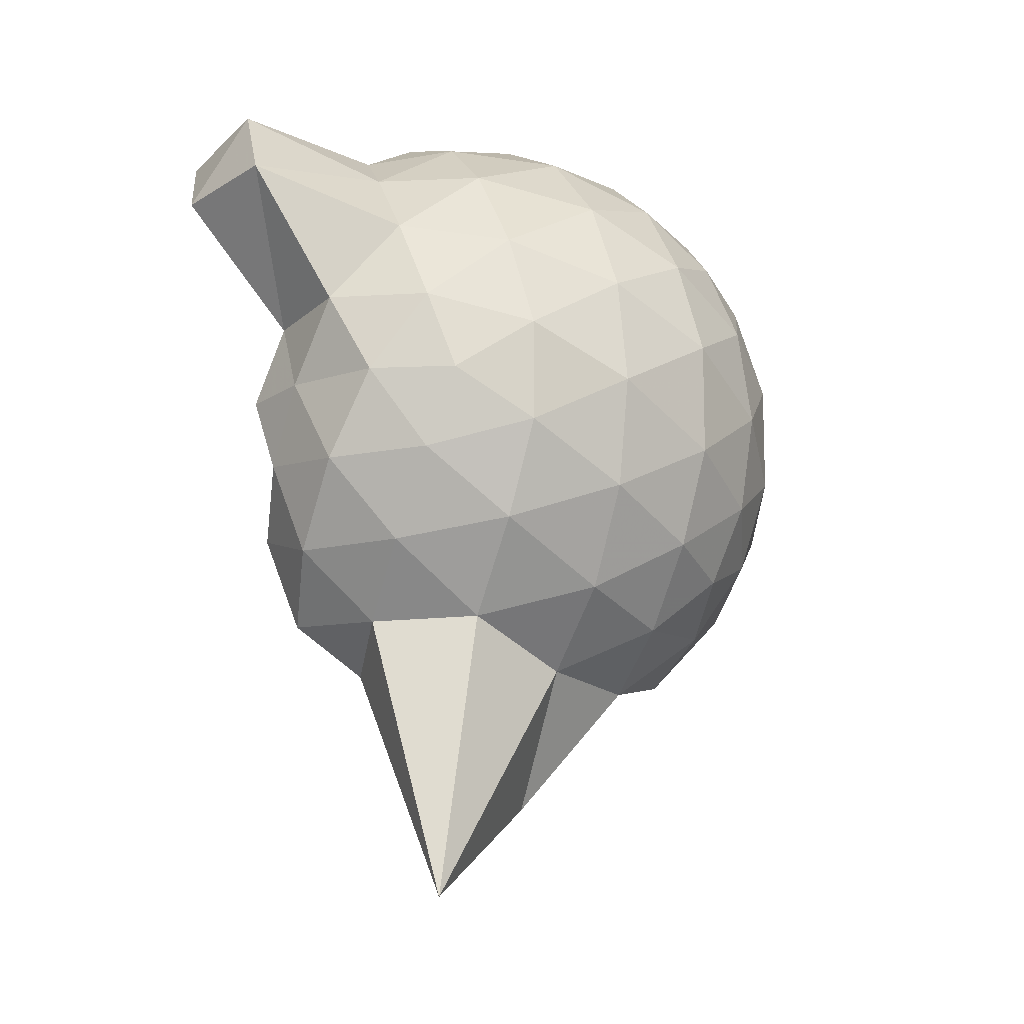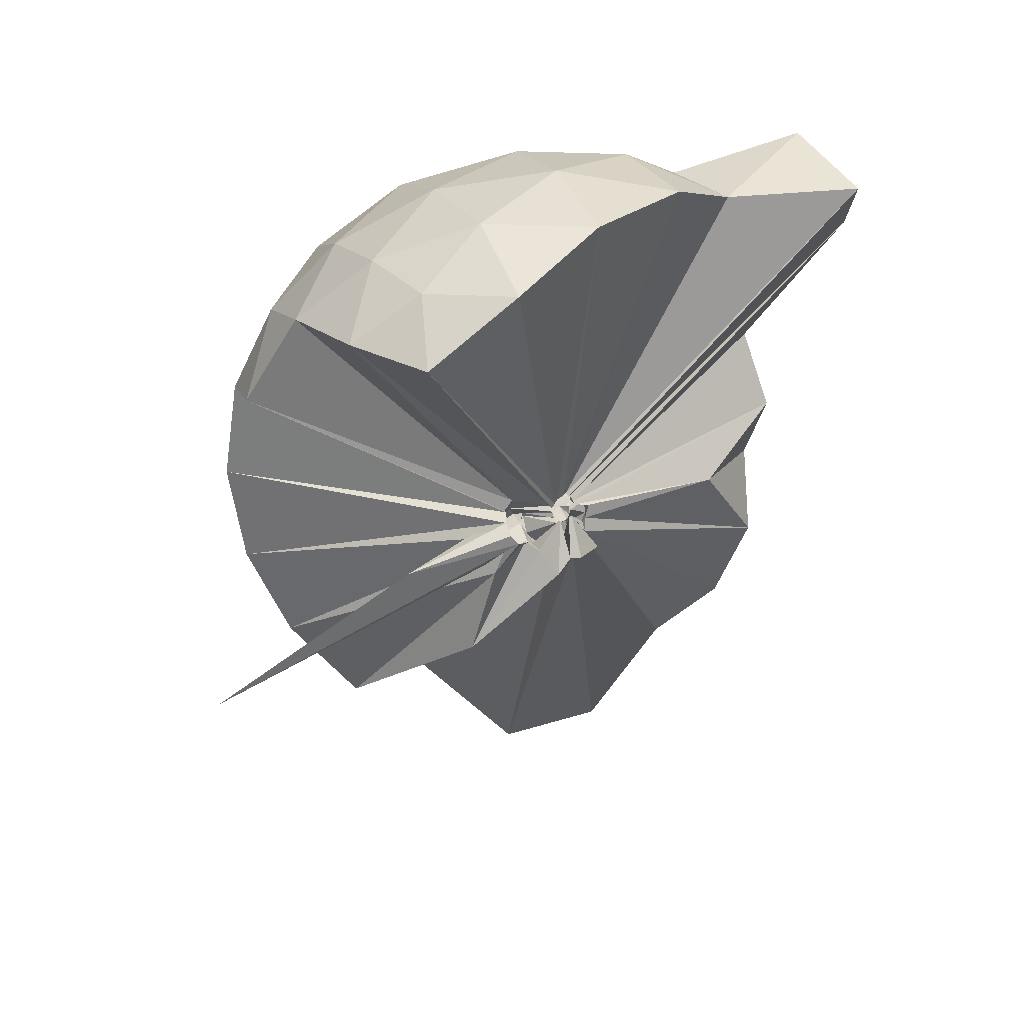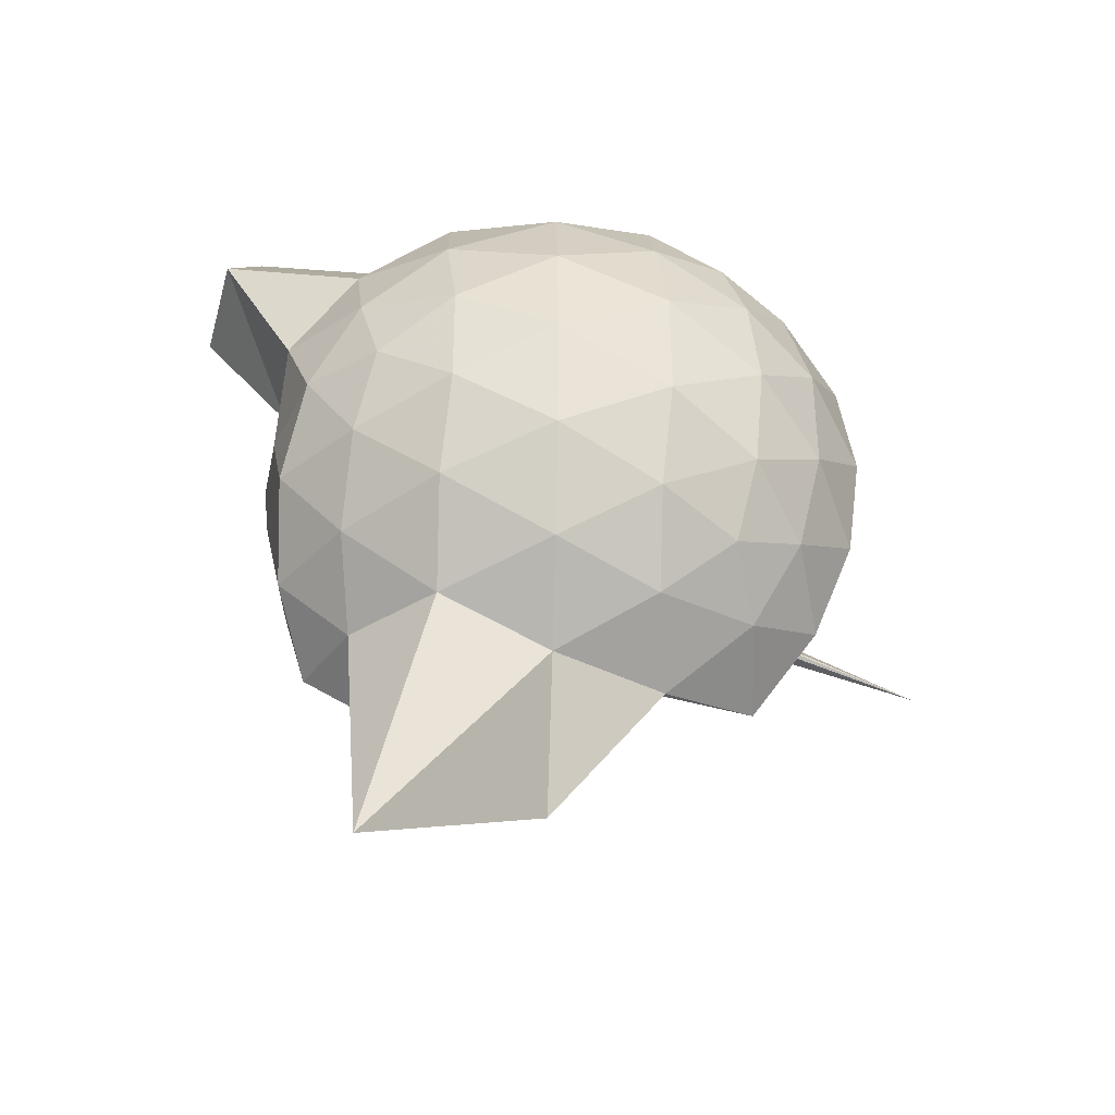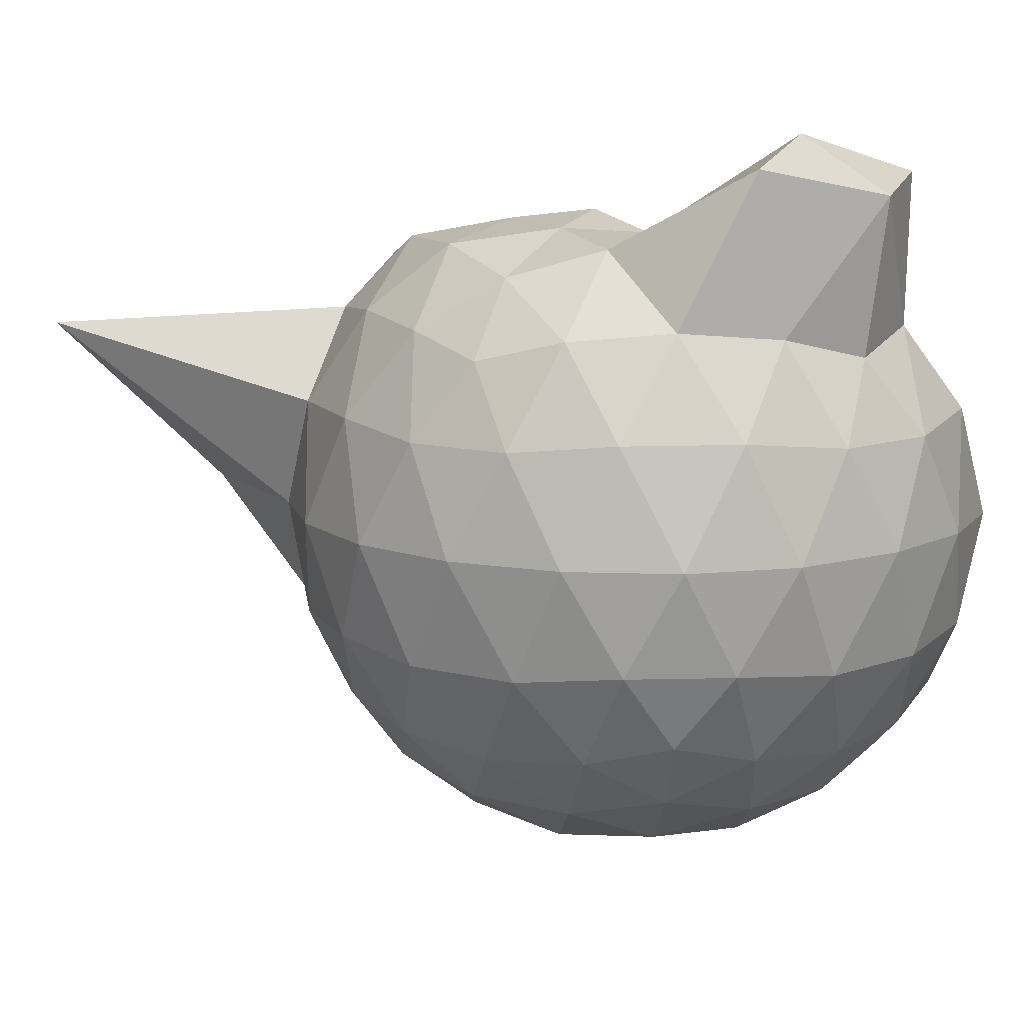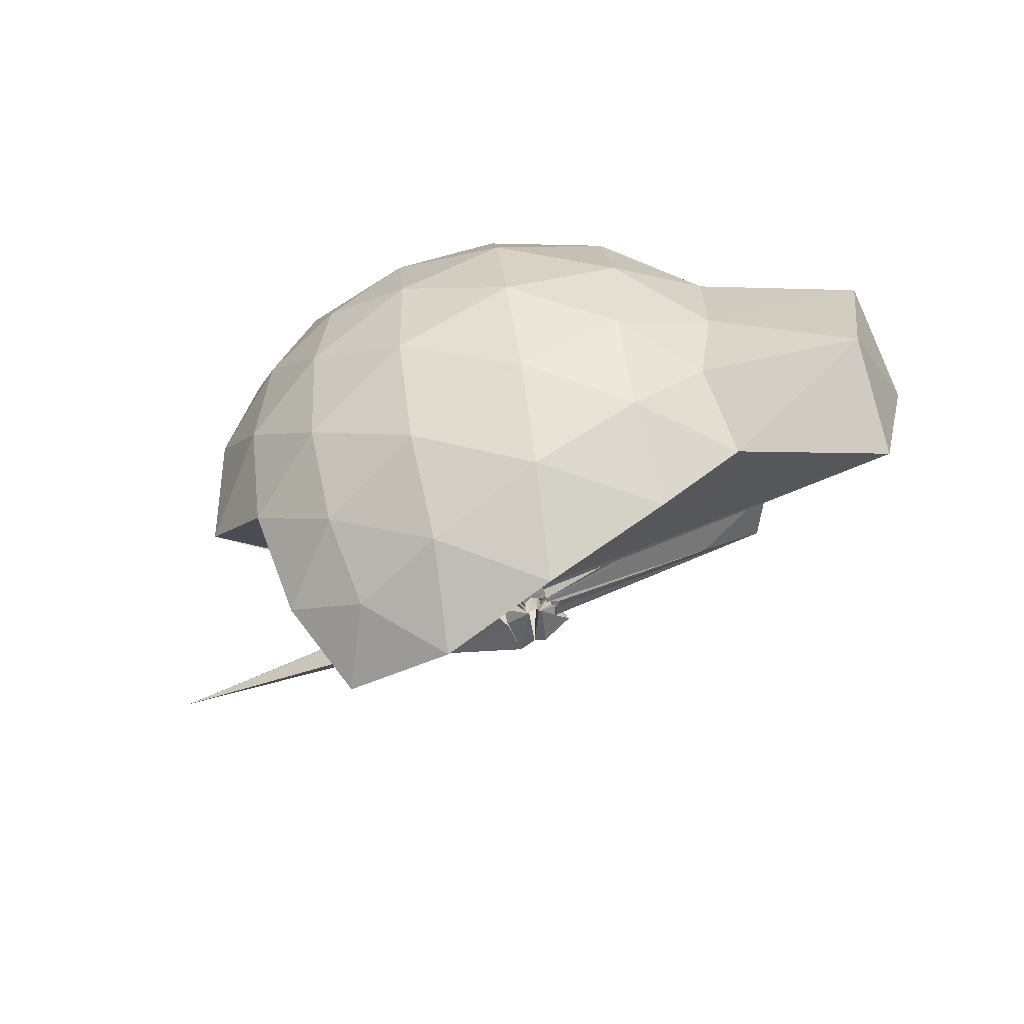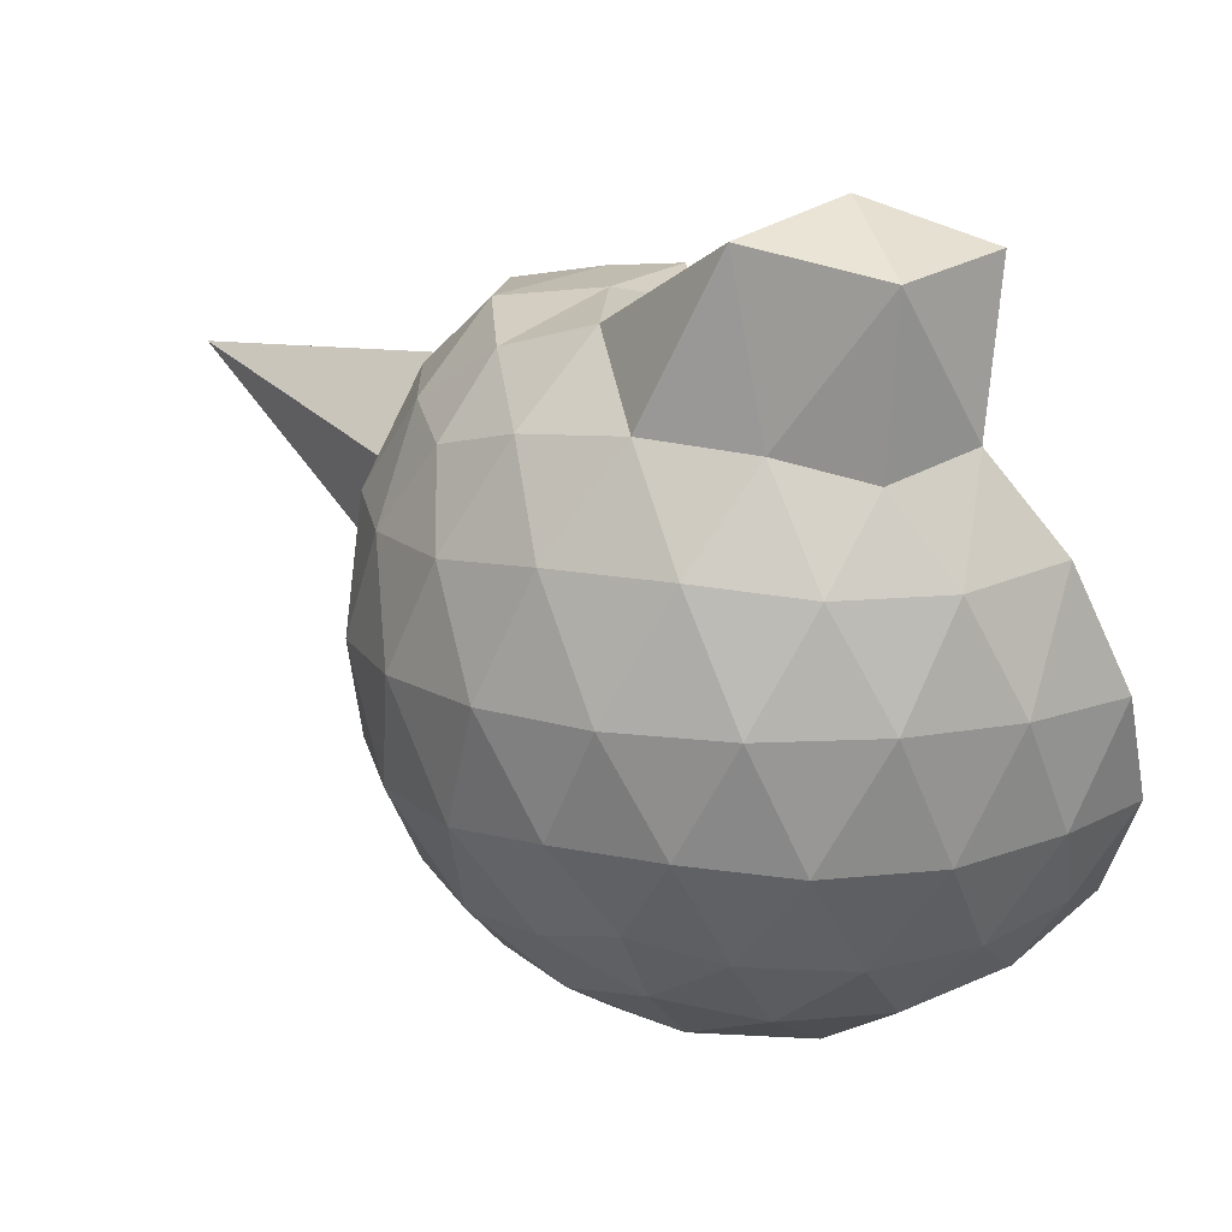
<metadata>
{"format":"obj","ext":"obj","renderer":"f3d","projection":"perspective","resolution":1024,"background":"white","views":[{"elev":-13.0,"azim":60.3,"up":"+Y"},{"elev":30.3,"azim":-111.6,"up":"+Y"},{"elev":-37.5,"azim":87.7,"up":"+Y"},{"elev":11.7,"azim":121.5,"up":"+Z"},{"elev":72.5,"azim":-97.4,"up":"+Y"},{"elev":15.3,"azim":149.7,"up":"+Z"}]}
</metadata>
<code>
v -0.0676 -0.3005 0.9031
v -0.09041 -0.3244 0.6817
v 0.8915 -0.2626 1.371
v 0.8239 -0.03442 1.429
v 0.6851 0.213 1.453
v 0.4917 0.4221 1.428
v 0.2944 0.5577 1.369
v 0.05168 0.5619 1.428
v -0.01986 -0.2855 0.8953
v -0.03191 -0.296 0.8939
v -0.04215 -0.3059 0.8911
v -0.05048 -0.313 0.8919
v -0.05925 -0.3238 0.8906
v -0.06576 -0.3332 0.8878
v 0.04681 -0.4083 0.9194
v 0.001047 -0.4431 0.9184
v -0.08751 -0.4529 0.9743
v -0.08549 -0.328 0.8885
v 0.2931 -1.082 1.369
v 0.4904 -0.9479 1.428
v 0.6847 -0.7384 1.453
v 0.8236 -0.4908 1.428
v 0.9717 -0.1173 1.159
v 0.8766 0.1554 1.187
v 0.6894 0.4138 1.187
v 0.4568 0.589 1.158
v 0.1821 0.686 1.159
v -0.1059 0.6735 1.192
v -0.02508 -0.2888 0.8861
v -0.03755 -0.3005 0.8843
v -0.04937 -0.3131 0.8831
v -0.0005382 -0.323 0.882
v -0.006821 -0.3345 0.8795
v -0.07359 -0.3426 0.8768
v 0.06781 -0.4558 0.892
v 0.004624 -0.4664 0.8889
v -0.1496 -0.4395 0.8933
v -0.08449 -0.3302 0.8788
v 0.7986 -1.757 1.363
v 0.6876 -0.9398 1.185
v 0.8758 -0.6809 1.186
v 0.9713 -0.4083 1.159
v 0.9758 0.04469 0.8731
v 0.8357 0.3221 0.8728
v 0.615 0.5416 0.8727
v 0.3297 0.6827 0.8754
v 0.03443 0.7308 0.8754
v -0.276 0.683 0.8722
v -0.03145 -0.2949 0.8629
v -0.04478 -0.3082 0.86
v 0.0004057 -0.3205 0.8571
v -0.007742 -0.3325 0.8543
v -0.01241 -0.3425 0.8525
v -0.07811 -0.3478 0.8521
v -0.0121 -0.4791 0.834
v 0.004739 -0.4427 0.8311
v -0.1478 -0.4356 0.8588
v 0.4085 -1.466 0.8779
v 0.6119 -1.07 0.8719
v 0.8333 -0.8487 0.8726
v 0.9751 -0.5709 0.8725
v 1.025 -0.2633 0.8729
v 0.8754 0.1732 0.588
v 0.7051 0.4087 0.5866
v 0.4677 0.5731 0.5599
v 0.1722 0.6696 0.5605
v -0.122 0.6769 0.5875
v -0.4095 0.5817 0.5871
v -0.03944 -0.3033 0.8504
v -0.05271 -0.3173 0.8474
v -0.005417 -0.3283 0.8457
v -0.0117 -0.3387 0.8436
v -0.0777 -0.3463 0.8415
v 0.08745 -0.4505 0.7987
v -0.1284 -0.4615 0.8064
v -0.161 -0.4741 0.8157
v -0.08843 -0.3322 0.8492
v 0.4643 -1.099 0.5593
v 0.7044 -0.935 0.5865
v 0.8755 -0.6998 0.5864
v 0.9591 -0.4233 0.5587
v 0.9596 -0.1037 0.559
v 0.7265 0.243 0.3751
v 0.5376 0.3869 0.3178
v 0.2737 0.5064 0.2938
v 0.003374 0.561 0.3169
v -0.2376 0.5536 0.3755
v -0.4311 0.4194 0.3205
v -0.0463 -0.3119 0.8398
v -0.0581 -0.3233 0.838
v -0.06713 -0.3331 0.8378
v 0.03517 -0.3699 0.7774
v -0.001421 -0.4077 0.7763
v 0.02201 -0.4307 0.7809
v -0.09628 -0.4247 0.785
v -0.0808 -0.7244 0.5671
v 0.27 -1.036 0.2979
v 0.5351 -0.9151 0.3175
v 0.7245 -0.7705 0.3739
v 0.8044 -0.5461 0.3172
v 0.8385 -0.2642 0.2938
v 0.8052 0.01861 0.318
v 0.743 -0.2611 1.572
v 0.6223 -0.0252 1.646
v 0.5522 0.3684 1.862
v 0.3083 0.6207 1.79
v -0.003136 0.5492 1.833
v -0.02814 -0.2947 0.9006
v -0.03984 -0.3053 0.8977
v -0.04849 -0.3125 0.8983
v -0.05652 -0.3234 0.8963
v -0.002742 -0.3918 0.9238
v -0.05782 -0.3951 0.9237
v -0.08873 -0.3878 0.9306
v 0.2521 -0.9409 1.561
v 0.446 -0.7491 1.635
v 0.6238 -0.5084 1.639
v 0.4637 -0.2573 1.681
v 0.3472 -0.05443 1.669
v 0.2347 0.3349 1.936
v -0.02409 -0.2947 0.9055
v -0.03648 -0.3008 0.9033
v -0.03782 -0.3118 0.9471
v -0.04673 -0.3489 0.9486
v -0.07249 -0.3518 0.937
v 0.1735 -0.6737 1.632
v 0.3411 -0.4814 1.69
v 0.2578 -0.271 1.717
v -0.0599 -0.2908 0.9027
v -0.03287 -0.3004 0.9031
v -0.06423 -0.3142 0.9515
v 0.05819 -0.3882 1.418
v 0.6075 0.1581 0.1822
v 0.3664 0.2896 0.1187
v 0.09102 0.3783 0.1146
v -0.1919 0.4153 0.1822
v -0.0387 -0.3062 0.8353
v -0.05216 -0.3178 0.8325
v 0.03186 -0.3571 0.7748
v 0.01804 -0.3829 0.7626
v -0.06474 -0.4025 0.755
v -0.05969 -0.4011 0.7472
v -0.1088 -0.4577 0.6316
v 0.3648 -0.8185 0.1189
v 0.6074 -0.6854 0.1814
v 0.6604 -0.4178 0.119
v 0.6612 -0.1107 0.1191
v 0.4299 0.02732 0.01037
v 0.1306 0.1333 -0.03148
v -0.01442 -0.2769 0.7227
v 0.01489 -0.3223 0.7278
v 0.04131 -0.3599 0.7489
v -0.1526 -0.6794 -0.2435
v -0.1095 -0.3739 0.706
v -0.1104 -0.3388 0.6813
v 0.4279 -0.5565 0.009304
v 0.4474 -0.2643 -0.02983
v -0.0485 -0.2924 0.6891
v -0.01647 -0.3067 0.698
v 0.02236 -0.3473 0.7049
v -0.1395 -0.3785 0.3487
v -0.07737 -0.3114 0.6796
f 3 23 4
f 4 23 24
f 4 24 5
f 5 24 25
f 5 25 6
f 6 25 26
f 6 26 7
f 7 26 27
f 7 27 8
f 8 27 28
f 8 28 9
f 9 28 29
f 9 29 10
f 10 29 30
f 10 30 11
f 11 30 31
f 11 31 12
f 12 31 32
f 12 32 13
f 13 32 33
f 13 33 14
f 14 33 34
f 14 34 15
f 15 34 35
f 15 35 16
f 16 35 36
f 16 36 17
f 17 36 37
f 17 37 18
f 18 37 38
f 18 38 19
f 19 38 39
f 19 39 20
f 20 39 40
f 20 40 21
f 21 40 41
f 21 41 22
f 22 41 42
f 22 42 3
f 3 42 23
f 23 43 24
f 24 43 44
f 24 44 25
f 25 44 45
f 25 45 26
f 26 45 46
f 26 46 27
f 27 46 47
f 27 47 28
f 28 47 48
f 28 48 29
f 29 48 49
f 29 49 30
f 30 49 50
f 30 50 31
f 31 50 51
f 31 51 32
f 32 51 52
f 32 52 33
f 33 52 53
f 33 53 34
f 34 53 54
f 34 54 35
f 35 54 55
f 35 55 36
f 36 55 56
f 36 56 37
f 37 56 57
f 37 57 38
f 38 57 58
f 38 58 39
f 39 58 59
f 39 59 40
f 40 59 60
f 40 60 41
f 41 60 61
f 41 61 42
f 42 61 62
f 42 62 23
f 23 62 43
f 43 63 44
f 44 63 64
f 44 64 45
f 45 64 65
f 45 65 46
f 46 65 66
f 46 66 47
f 47 66 67
f 47 67 48
f 48 67 68
f 48 68 49
f 49 68 69
f 49 69 50
f 50 69 70
f 50 70 51
f 51 70 71
f 51 71 52
f 52 71 72
f 52 72 53
f 53 72 73
f 53 73 54
f 54 73 74
f 54 74 55
f 55 74 75
f 55 75 56
f 56 75 76
f 56 76 57
f 57 76 77
f 57 77 58
f 58 77 78
f 58 78 59
f 59 78 79
f 59 79 60
f 60 79 80
f 60 80 61
f 61 80 81
f 61 81 62
f 62 81 82
f 62 82 43
f 43 82 63
f 63 83 64
f 64 83 84
f 64 84 65
f 65 84 85
f 65 85 66
f 66 85 86
f 66 86 67
f 67 86 87
f 67 87 68
f 68 87 88
f 68 88 69
f 69 88 89
f 69 89 70
f 70 89 90
f 70 90 71
f 71 90 91
f 71 91 72
f 72 91 92
f 72 92 73
f 73 92 93
f 73 93 74
f 74 93 94
f 74 94 75
f 75 94 95
f 75 95 76
f 76 95 96
f 76 96 77
f 77 96 97
f 77 97 78
f 78 97 98
f 78 98 79
f 79 98 99
f 79 99 80
f 80 99 100
f 80 100 81
f 81 100 101
f 81 101 82
f 82 101 102
f 82 102 63
f 63 102 83
f 103 104 118
f 104 119 118
f 104 105 119
f 105 120 119
f 105 106 120
f 106 107 120
f 107 121 120
f 107 108 121
f 108 122 121
f 108 109 122
f 109 110 122
f 110 123 122
f 110 111 123
f 111 124 123
f 111 112 124
f 112 113 124
f 113 125 124
f 113 114 125
f 114 126 125
f 114 115 126
f 115 116 126
f 116 127 126
f 116 117 127
f 117 118 127
f 117 103 118
f 118 119 128
f 119 129 128
f 119 120 129
f 120 121 129
f 121 130 129
f 121 122 130
f 122 123 130
f 123 131 130
f 123 124 131
f 124 125 131
f 125 132 131
f 125 126 132
f 126 127 132
f 127 128 132
f 127 118 128
f 133 148 134
f 134 148 149
f 134 149 135
f 135 149 150
f 135 150 136
f 136 150 137
f 137 150 151
f 137 151 138
f 138 151 152
f 138 152 139
f 139 152 140
f 140 152 153
f 140 153 141
f 141 153 154
f 141 154 142
f 142 154 143
f 143 154 155
f 143 155 144
f 144 155 156
f 144 156 145
f 145 156 146
f 146 156 157
f 146 157 147
f 147 157 148
f 147 148 133
f 148 158 149
f 149 158 159
f 149 159 150
f 150 159 151
f 151 159 160
f 151 160 152
f 152 160 153
f 153 160 161
f 153 161 154
f 154 161 155
f 155 161 162
f 155 162 156
f 156 162 157
f 157 162 158
f 157 158 148
f 3 4 103
f 103 4 104
f 4 5 104
f 104 5 105
f 5 6 105
f 105 6 106
f 6 7 106
f 7 8 106
f 106 8 107
f 8 9 107
f 107 9 108
f 9 10 108
f 108 10 109
f 10 11 109
f 11 12 109
f 109 12 110
f 12 13 110
f 110 13 111
f 13 14 111
f 111 14 112
f 14 15 112
f 15 16 112
f 112 16 113
f 16 17 113
f 113 17 114
f 17 18 114
f 114 18 115
f 18 19 115
f 19 20 115
f 115 20 116
f 20 21 116
f 116 21 117
f 21 22 117
f 117 22 103
f 22 3 103
f 83 133 84
f 84 133 134
f 84 134 85
f 85 134 135
f 85 135 86
f 86 135 136
f 86 136 87
f 87 136 88
f 88 136 137
f 88 137 89
f 89 137 138
f 89 138 90
f 90 138 139
f 90 139 91
f 91 139 92
f 92 139 140
f 92 140 93
f 93 140 141
f 93 141 94
f 94 141 142
f 94 142 95
f 95 142 96
f 96 142 143
f 96 143 97
f 97 143 144
f 97 144 98
f 98 144 145
f 98 145 99
f 99 145 100
f 100 145 146
f 100 146 101
f 101 146 147
f 101 147 102
f 102 147 133
f 102 133 83
f 128 129 1
f 129 130 1
f 130 131 1
f 131 132 1
f 132 128 1
f 159 158 2
f 160 159 2
f 161 160 2
f 162 161 2
f 158 162 2

</code>
